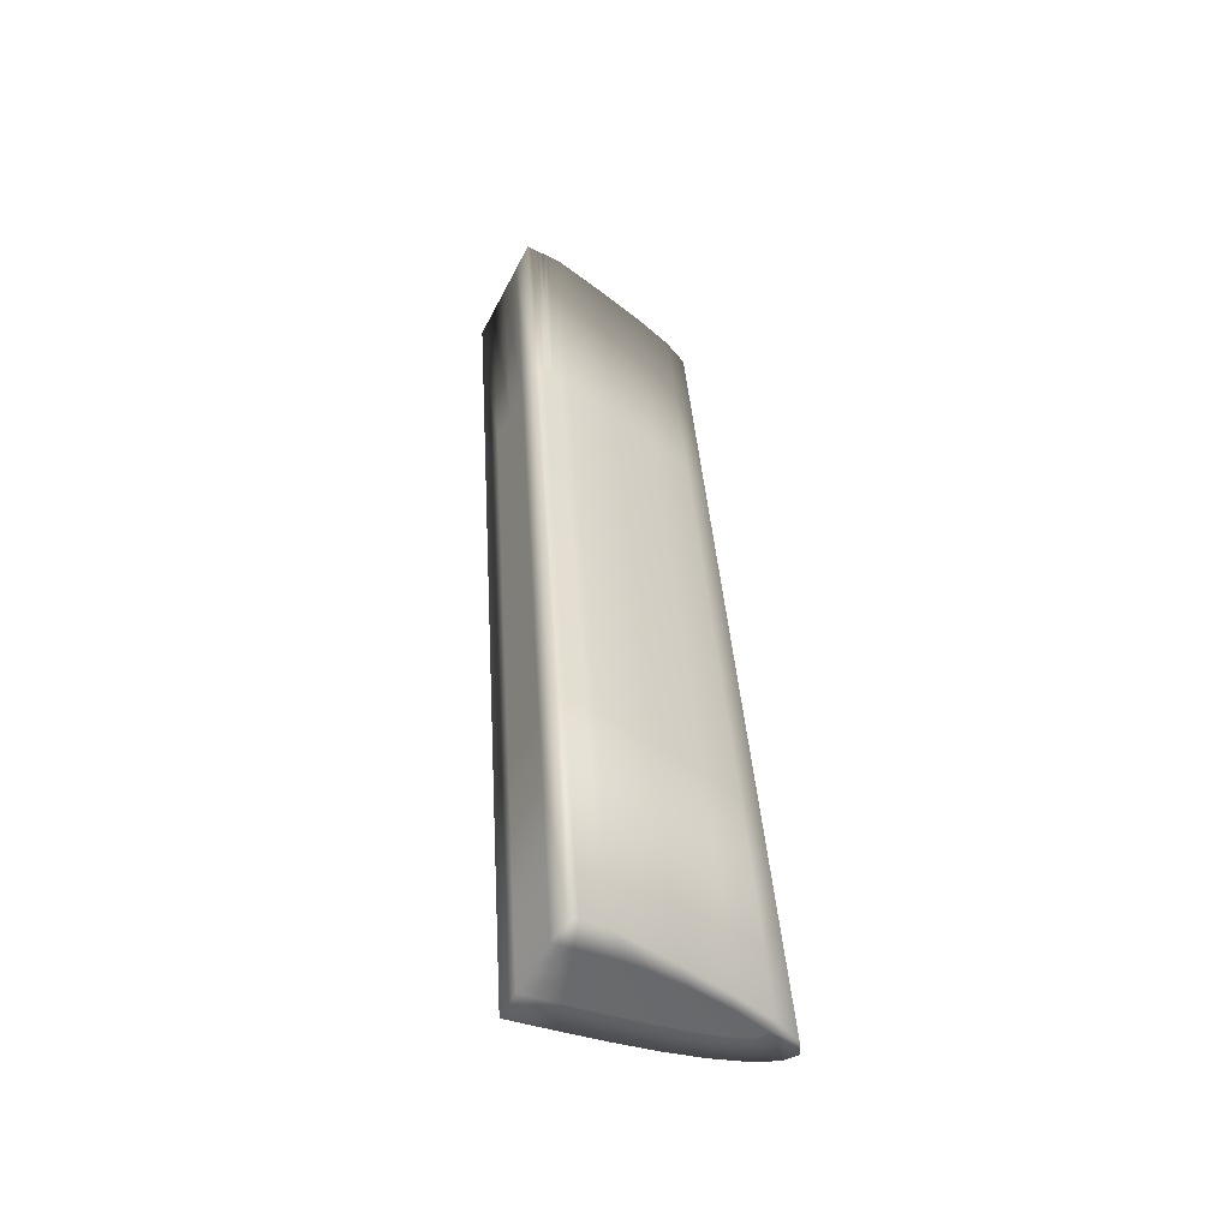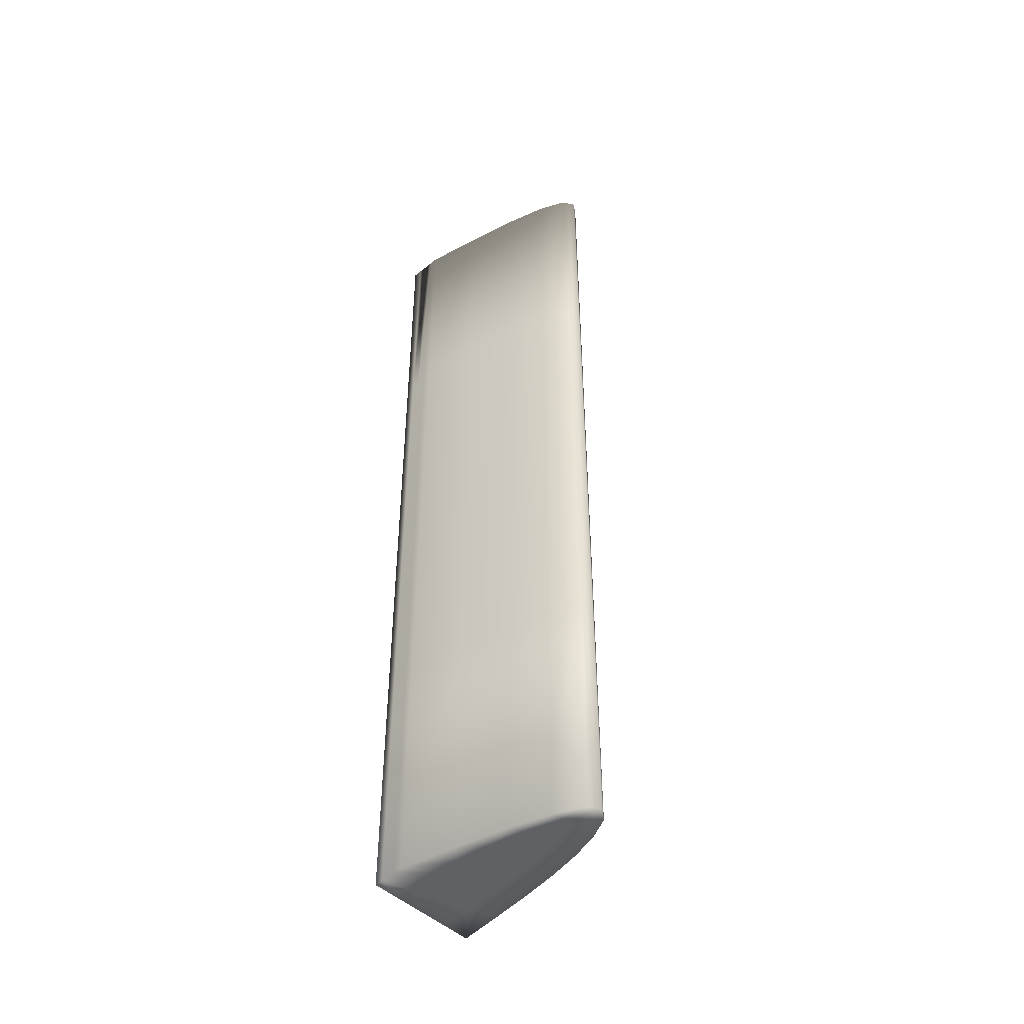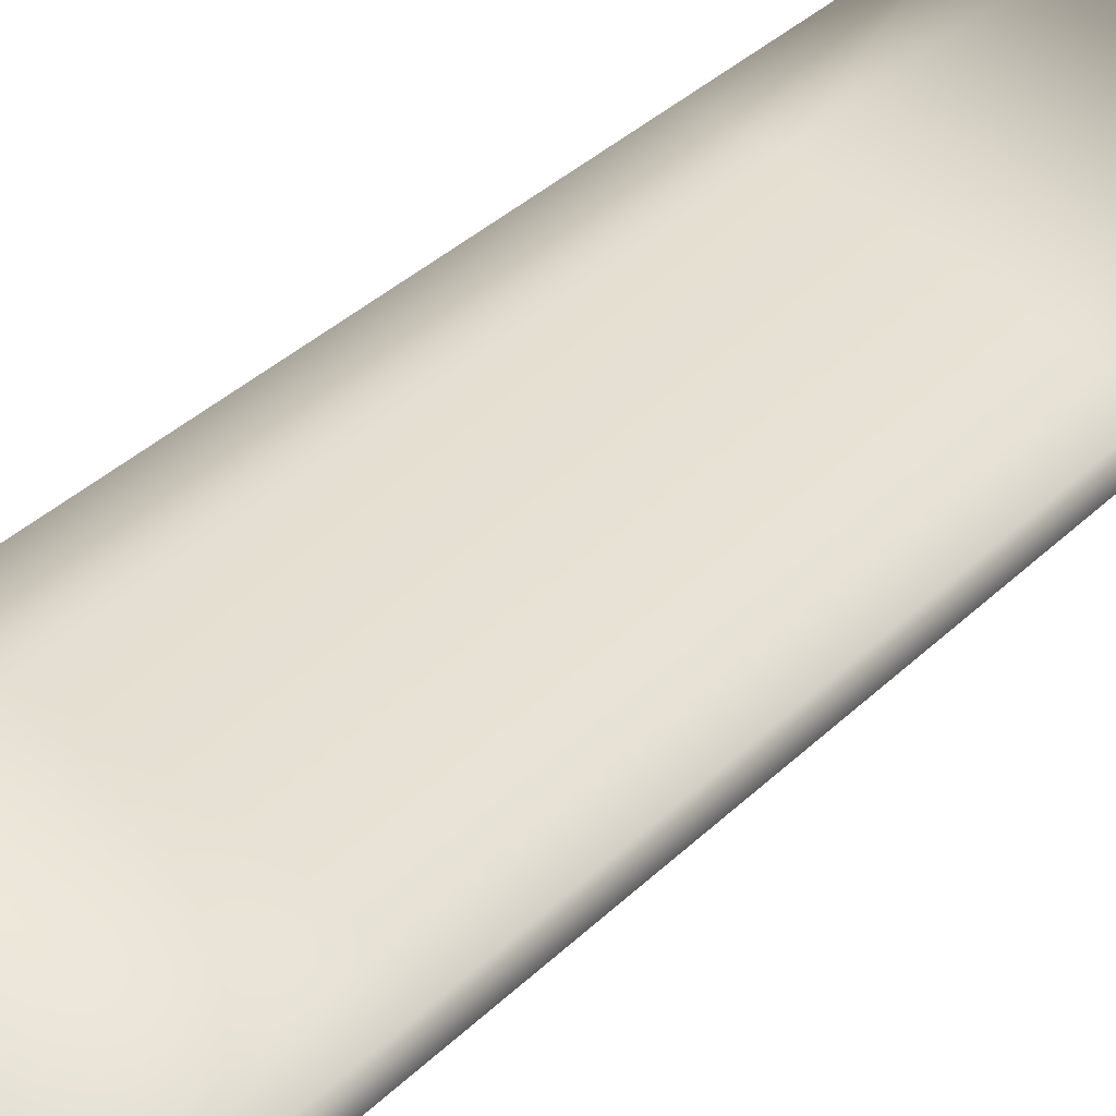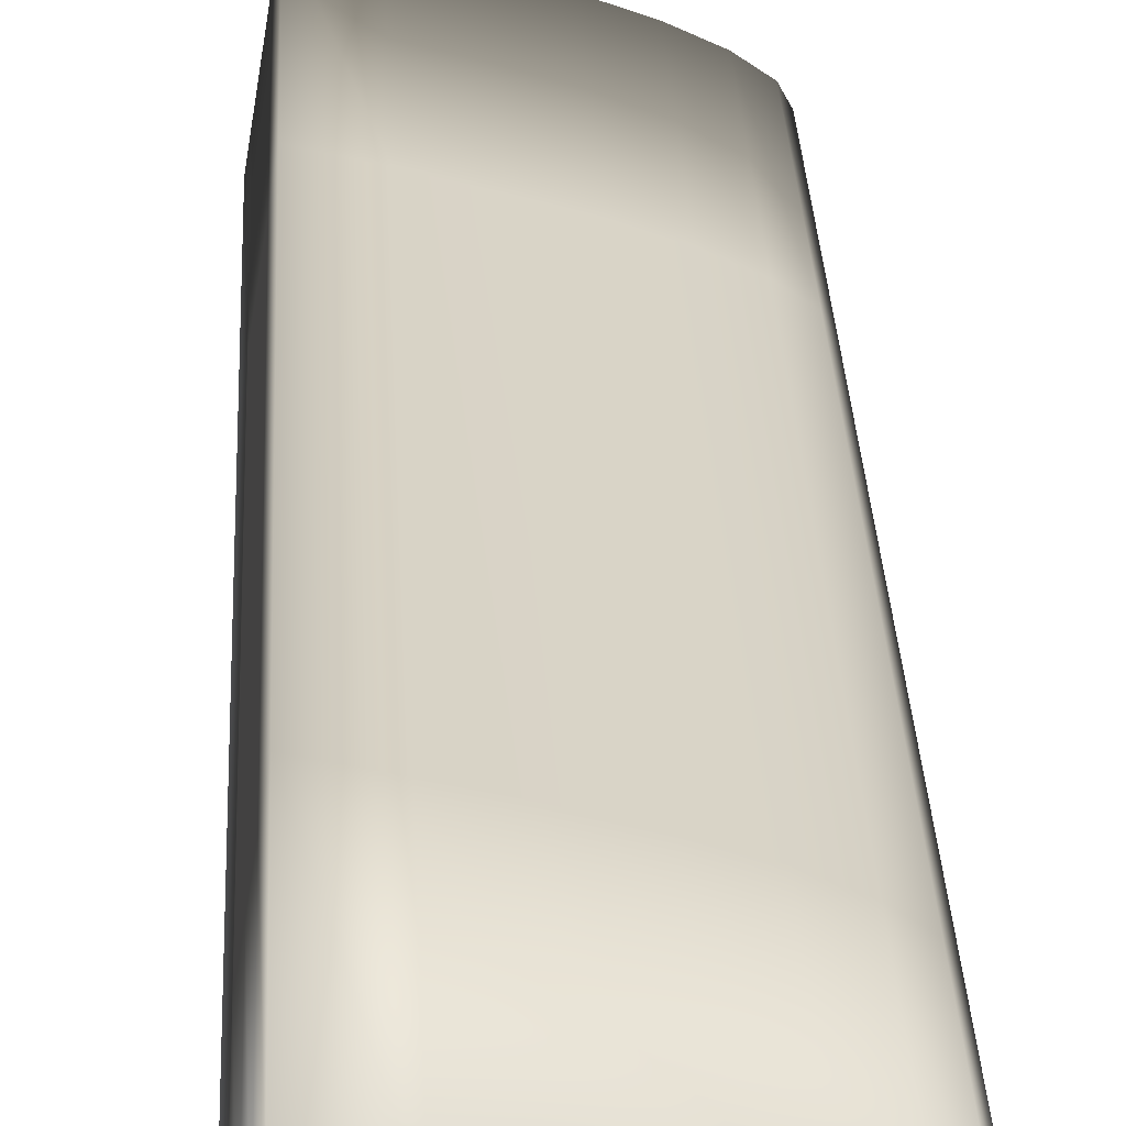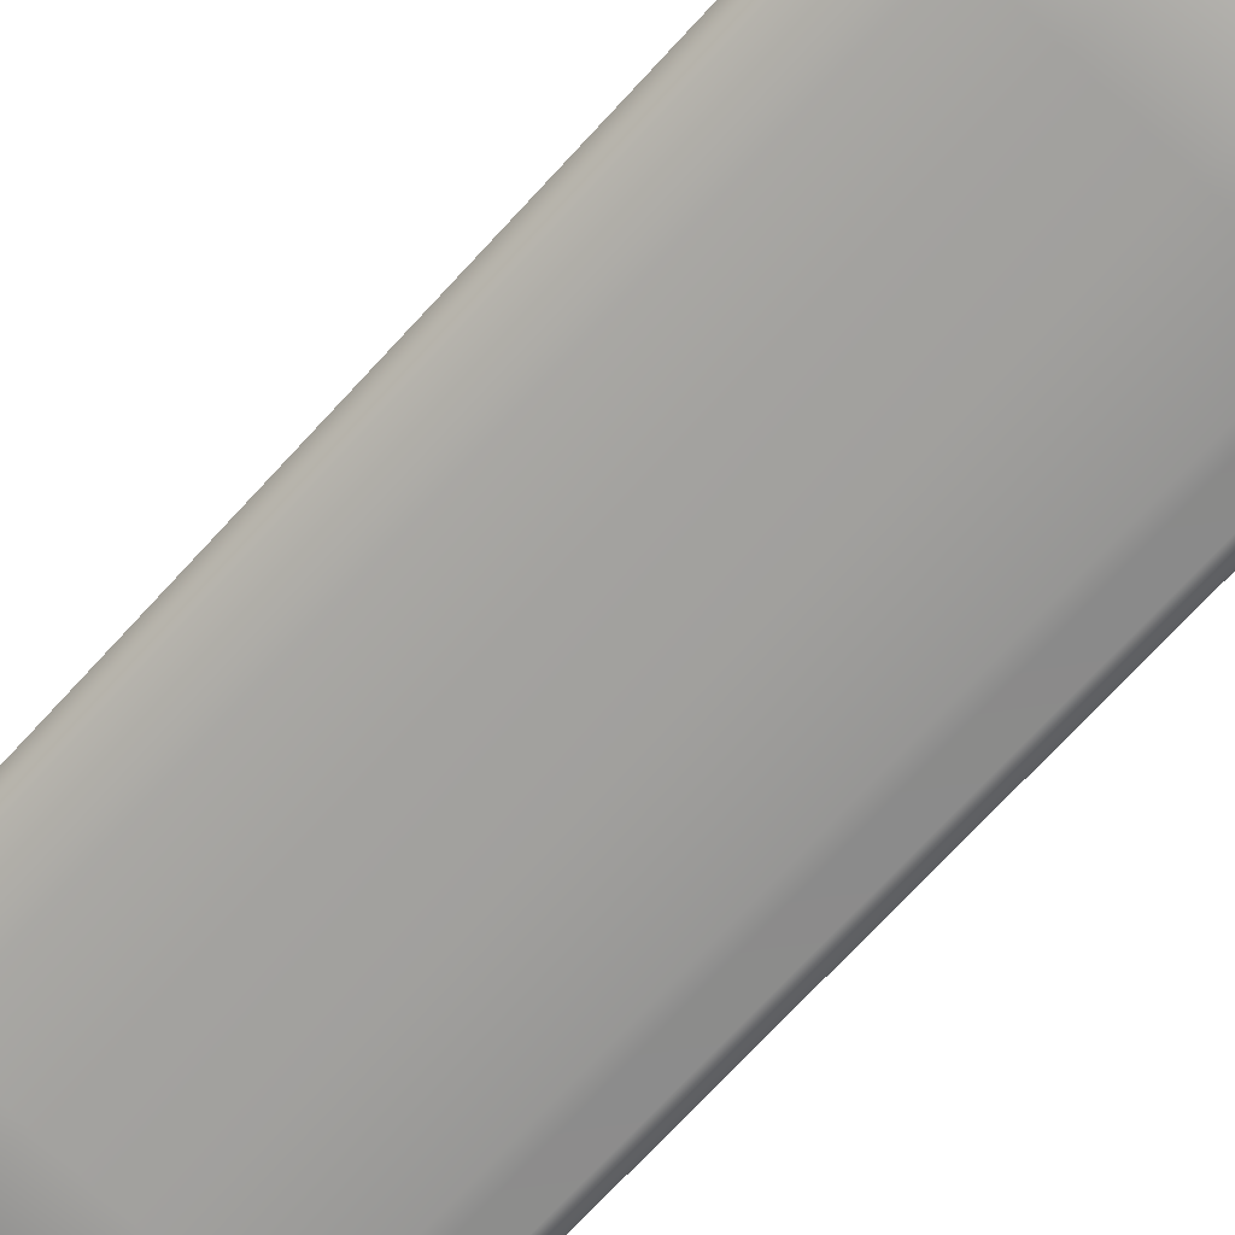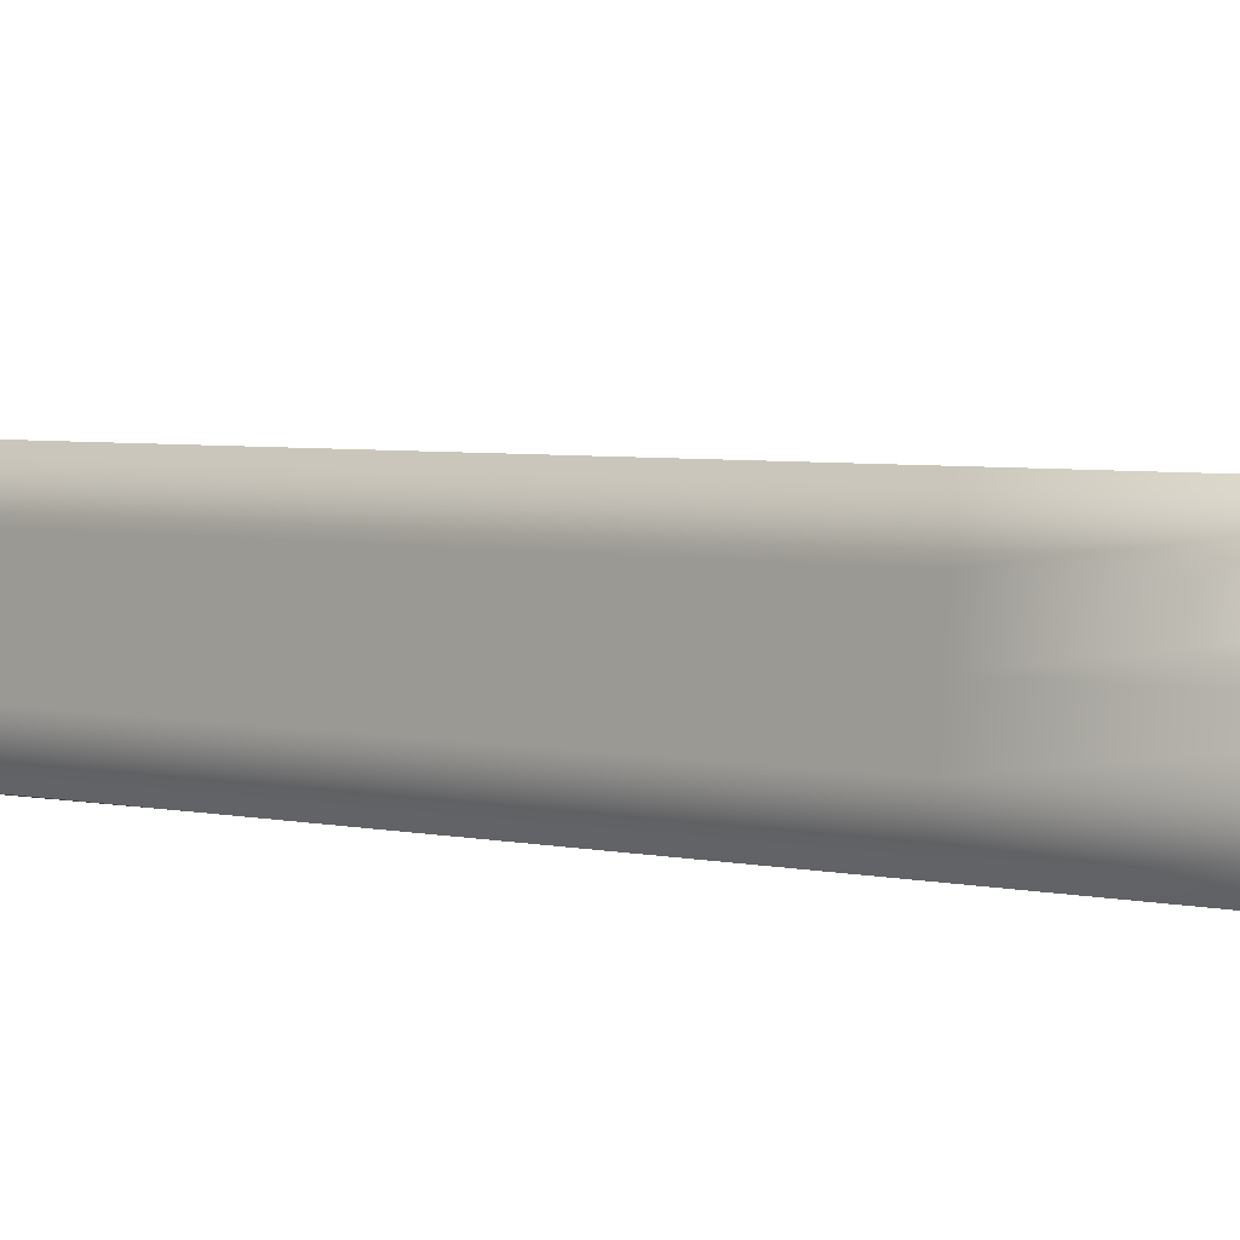
<metadata>
{"format":"obj","ext":"obj","renderer":"f3d","projection":"perspective","resolution":1024,"background":"white","views":[{"elev":-49.9,"azim":-36.4,"up":"+Z"},{"elev":-43.6,"azim":36.0,"up":"+Z"},{"elev":32.0,"azim":30.6,"up":"+Y"},{"elev":29.7,"azim":-4.5,"up":"+Y"},{"elev":-72.2,"azim":135.7,"up":"+Y"},{"elev":7.0,"azim":-45.8,"up":"+Y"}]}
</metadata>
<code>
o Left_Flap_Cube.018
v 0.4578 3.623 1.693
v 0.7327 3.764 1.688
v 0.8231 3.662 1.696
v 0.4262 3.855 1.675
v 0.3899 3.638 1.691
v 0.6612 3.863 3.537
v 0.7462 3.767 3.545
v 0.3546 3.949 3.524
v 0.3183 3.731 3.54
v 0.3886 3.722 3.542
v 0.4059 3.697 3.08
v 0.4232 3.673 2.617
v 0.4405 3.648 2.155
v 0.7892 3.736 1.691
v 0.8281 3.709 1.693
v 0.8419 3.683 1.695
v 0.4408 3.627 1.692
v 0.4238 3.63 1.692
v 0.4069 3.634 1.691
v 0.767 3.646 1.696
v 0.6807 3.636 1.696
v 0.5743 3.629 1.694
v 0.509 3.834 1.678
v 0.5894 3.812 1.682
v 0.6649 3.789 1.685
v 0.6718 3.731 1.689
v 0.6112 3.698 1.69
v 0.5484 3.662 1.692
v 0.399 3.692 1.687
v 0.408 3.746 1.683
v 0.4171 3.801 1.679
v 0.7148 3.789 2.15
v 0.6969 3.814 2.612
v 0.6791 3.838 3.075
v 0.8038 3.688 2.158
v 0.7846 3.714 2.62
v 0.7654 3.74 3.083
v 0.4083 3.879 2.137
v 0.3904 3.902 2.599
v 0.3725 3.926 3.061
v 0.372 3.661 2.153
v 0.3541 3.684 2.615
v 0.3362 3.708 3.078
v 0.3455 3.894 3.528
v 0.3365 3.84 3.532
v 0.3274 3.786 3.536
v 0.7163 3.838 3.54
v 0.7533 3.812 3.542
v 0.7656 3.787 3.544
v 0.3711 3.724 3.541
v 0.3535 3.727 3.541
v 0.3359 3.729 3.54
v 0.6907 3.751 3.545
v 0.6062 3.739 3.544
v 0.5023 3.73 3.543
v 0.438 3.929 3.527
v 0.5187 3.908 3.53
v 0.5942 3.887 3.534
v 0.7119 3.68 1.693
v 0.7729 3.67 1.695
v 0.6993 3.661 1.694
v 0.6207 3.659 1.693
v 0.6684 3.687 1.692
v 0.7258 3.712 1.691
v 0.7628 3.692 1.693
v 0.5013 3.669 1.691
v 0.4661 3.676 1.689
v 0.4325 3.684 1.688
v 0.5579 3.71 1.689
v 0.5079 3.722 1.687
v 0.4581 3.734 1.685
v 0.6119 3.75 1.687
v 0.5489 3.767 1.684
v 0.4836 3.784 1.681
v 0.3634 3.871 3.065
v 0.3813 3.848 2.603
v 0.3992 3.824 2.141
v 0.3544 3.817 3.069
v 0.3723 3.793 2.607
v 0.3901 3.77 2.145
v 0.3453 3.762 3.074
v 0.3632 3.739 2.611
v 0.3811 3.715 2.149
v 0.8228 3.709 2.157
v 0.8094 3.734 2.155
v 0.771 3.762 2.153
v 0.8037 3.735 2.619
v 0.7907 3.76 2.618
v 0.7528 3.787 2.615
v 0.7847 3.761 3.082
v 0.772 3.786 3.08
v 0.7345 3.812 3.077
v 0.3891 3.658 2.154
v 0.4063 3.654 2.154
v 0.4234 3.651 2.155
v 0.3714 3.681 2.616
v 0.3887 3.678 2.616
v 0.4059 3.676 2.617
v 0.3537 3.705 3.078
v 0.3711 3.703 3.079
v 0.3885 3.7 3.079
v 0.5563 3.654 2.157
v 0.6621 3.662 2.158
v 0.7479 3.672 2.158
v 0.5383 3.679 2.619
v 0.6434 3.687 2.62
v 0.7288 3.698 2.621
v 0.5203 3.705 3.081
v 0.6248 3.713 3.082
v 0.7098 3.725 3.083
v 0.6472 3.813 2.147
v 0.5717 3.836 2.144
v 0.4912 3.858 2.14
v 0.6295 3.838 2.609
v 0.5541 3.86 2.606
v 0.4735 3.882 2.603
v 0.6118 3.862 3.072
v 0.5364 3.884 3.068
v 0.4557 3.905 3.065
f 60 59 65
f 63 61 62
f 64 59 63
f 3 60 16
f 20 61 60
f 60 15 16
f 28 22 1
f 27 62 28
f 62 21 22
f 2 64 26
f 14 65 64
f 26 63 27
f 66 70 69
f 67 71 70
f 69 73 72
f 70 74 73
f 1 66 28
f 17 67 66
f 18 68 67
f 19 29 68
f 68 30 71
f 71 31 74
f 74 4 23
f 73 23 24
f 72 24 25
f 26 25 2
f 27 72 26
f 28 69 27
f 75 79 78
f 76 80 79
f 78 82 81
f 79 83 82
f 8 75 44
f 40 76 75
f 39 77 76
f 38 31 77
f 77 30 80
f 80 29 83
f 83 5 41
f 82 41 42
f 81 42 43
f 46 43 9
f 45 81 46
f 44 78 45
f 85 87 84
f 86 88 85
f 88 90 87
f 89 91 88
f 3 84 35
f 15 84 16
f 14 85 15
f 2 86 14
f 32 89 86
f 33 92 89
f 34 47 92
f 92 48 91
f 91 49 90
f 37 49 7
f 36 90 37
f 35 87 36
f 93 97 96
f 94 98 97
f 96 100 99
f 97 101 100
f 5 93 41
f 19 94 93
f 18 95 94
f 17 13 95
f 95 12 98
f 98 11 101
f 101 10 50
f 100 50 51
f 99 51 52
f 43 52 9
f 42 99 43
f 41 96 42
f 102 106 105
f 103 107 106
f 105 109 108
f 106 110 109
f 1 102 13
f 22 103 102
f 21 104 103
f 20 35 104
f 104 36 107
f 107 37 110
f 110 7 53
f 109 53 54
f 108 54 55
f 11 55 10
f 12 108 11
f 13 105 12
f 112 114 111
f 113 115 112
f 115 117 114
f 116 118 115
f 25 32 2
f 24 111 25
f 23 112 24
f 4 113 23
f 38 116 113
f 39 119 116
f 40 56 119
f 119 57 118
f 118 58 117
f 117 6 34
f 114 34 33
f 111 33 32
f 45 55 49
f 60 61 59
f 63 59 61
f 64 65 59
f 3 20 60
f 20 21 61
f 60 65 15
f 28 62 22
f 27 63 62
f 62 61 21
f 2 14 64
f 14 15 65
f 26 64 63
f 66 67 70
f 67 68 71
f 69 70 73
f 70 71 74
f 1 17 66
f 17 18 67
f 18 19 68
f 19 5 29
f 68 29 30
f 71 30 31
f 74 31 4
f 73 74 23
f 72 73 24
f 26 72 25
f 27 69 72
f 28 66 69
f 75 76 79
f 76 77 80
f 78 79 82
f 79 80 83
f 8 40 75
f 40 39 76
f 39 38 77
f 38 4 31
f 77 31 30
f 80 30 29
f 83 29 5
f 82 83 41
f 81 82 42
f 46 81 43
f 45 78 81
f 44 75 78
f 85 88 87
f 86 89 88
f 88 91 90
f 89 92 91
f 3 16 84
f 15 85 84
f 14 86 85
f 2 32 86
f 32 33 89
f 33 34 92
f 34 6 47
f 92 47 48
f 91 48 49
f 37 90 49
f 36 87 90
f 35 84 87
f 93 94 97
f 94 95 98
f 96 97 100
f 97 98 101
f 5 19 93
f 19 18 94
f 18 17 95
f 17 1 13
f 95 13 12
f 98 12 11
f 101 11 10
f 100 101 50
f 99 100 51
f 43 99 52
f 42 96 99
f 41 93 96
f 102 103 106
f 103 104 107
f 105 106 109
f 106 107 110
f 1 22 102
f 22 21 103
f 21 20 104
f 20 3 35
f 104 35 36
f 107 36 37
f 110 37 7
f 109 110 53
f 108 109 54
f 11 108 55
f 12 105 108
f 13 102 105
f 112 115 114
f 113 116 115
f 115 118 117
f 116 119 118
f 25 111 32
f 24 112 111
f 23 113 112
f 4 38 113
f 38 39 116
f 39 40 119
f 40 8 56
f 119 56 57
f 118 57 58
f 117 58 6
f 114 117 34
f 111 114 33
f 8 44 45
f 45 46 9
f 52 51 50
f 45 9 52
f 56 8 45
f 58 57 56
f 47 6 58
f 49 48 47
f 53 7 49
f 55 54 53
f 50 10 55
f 45 52 50
f 58 56 45
f 49 47 58
f 55 53 49
f 45 50 55
f 49 58 45

</code>
